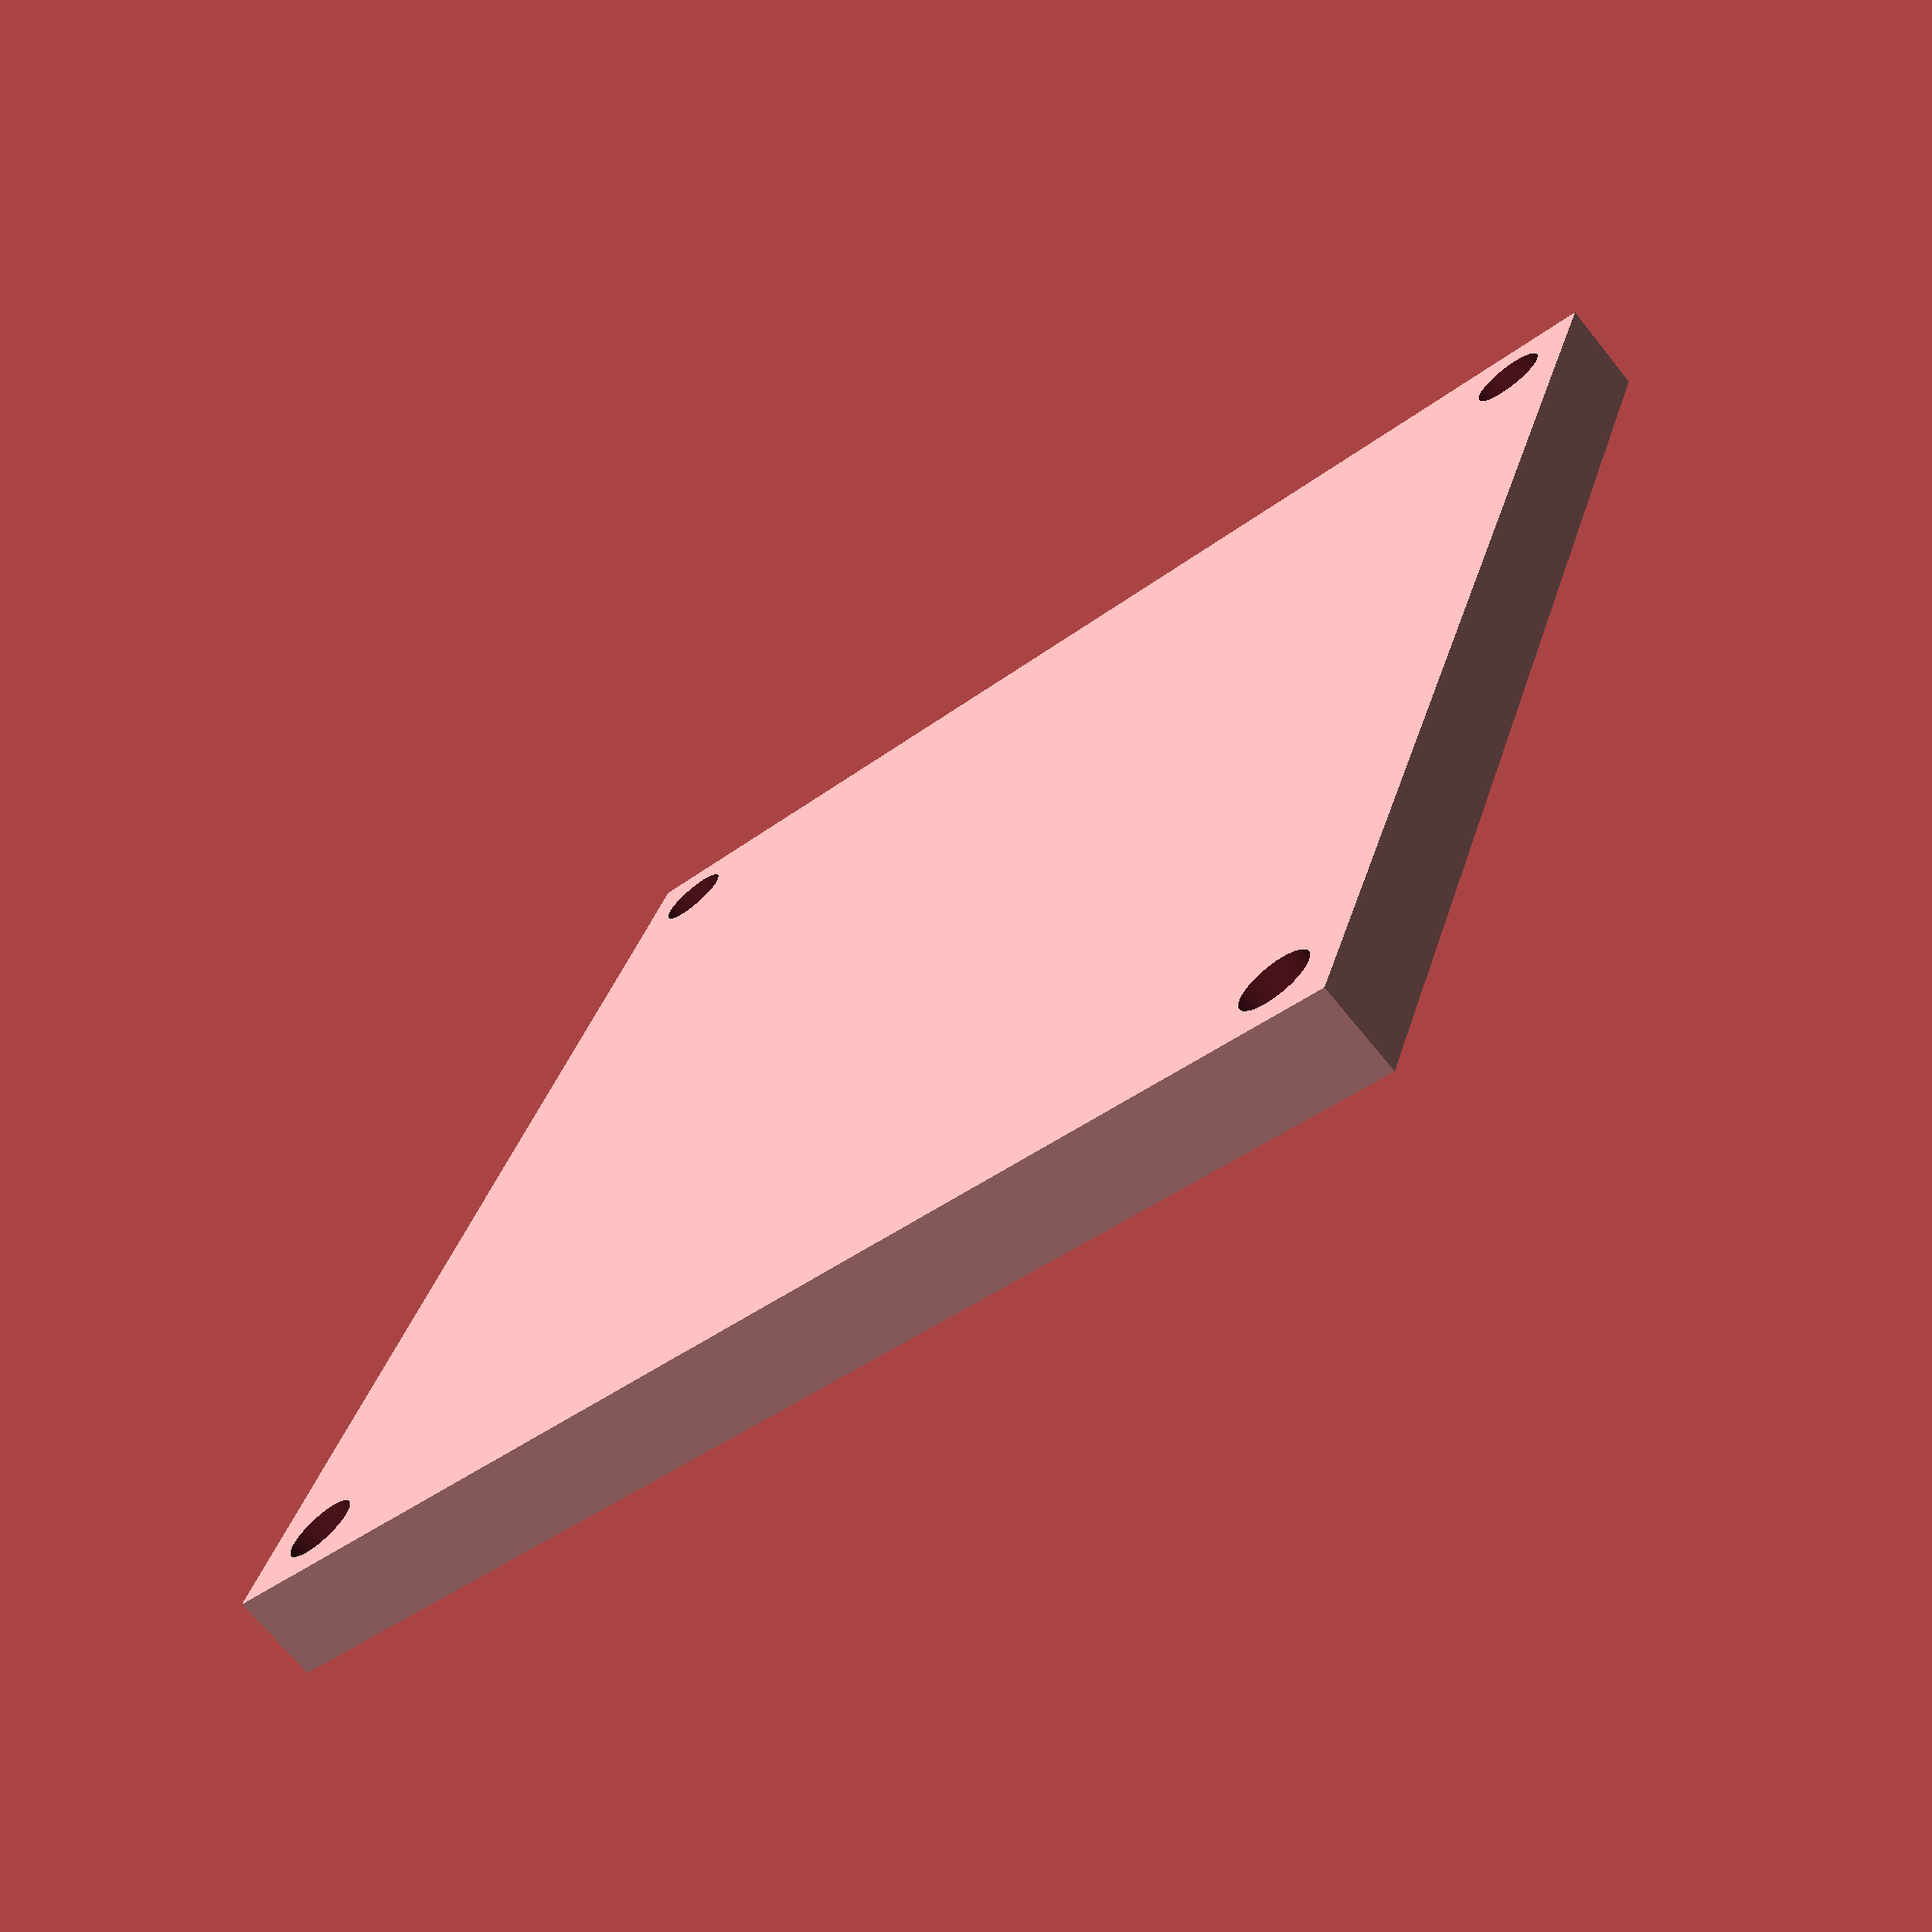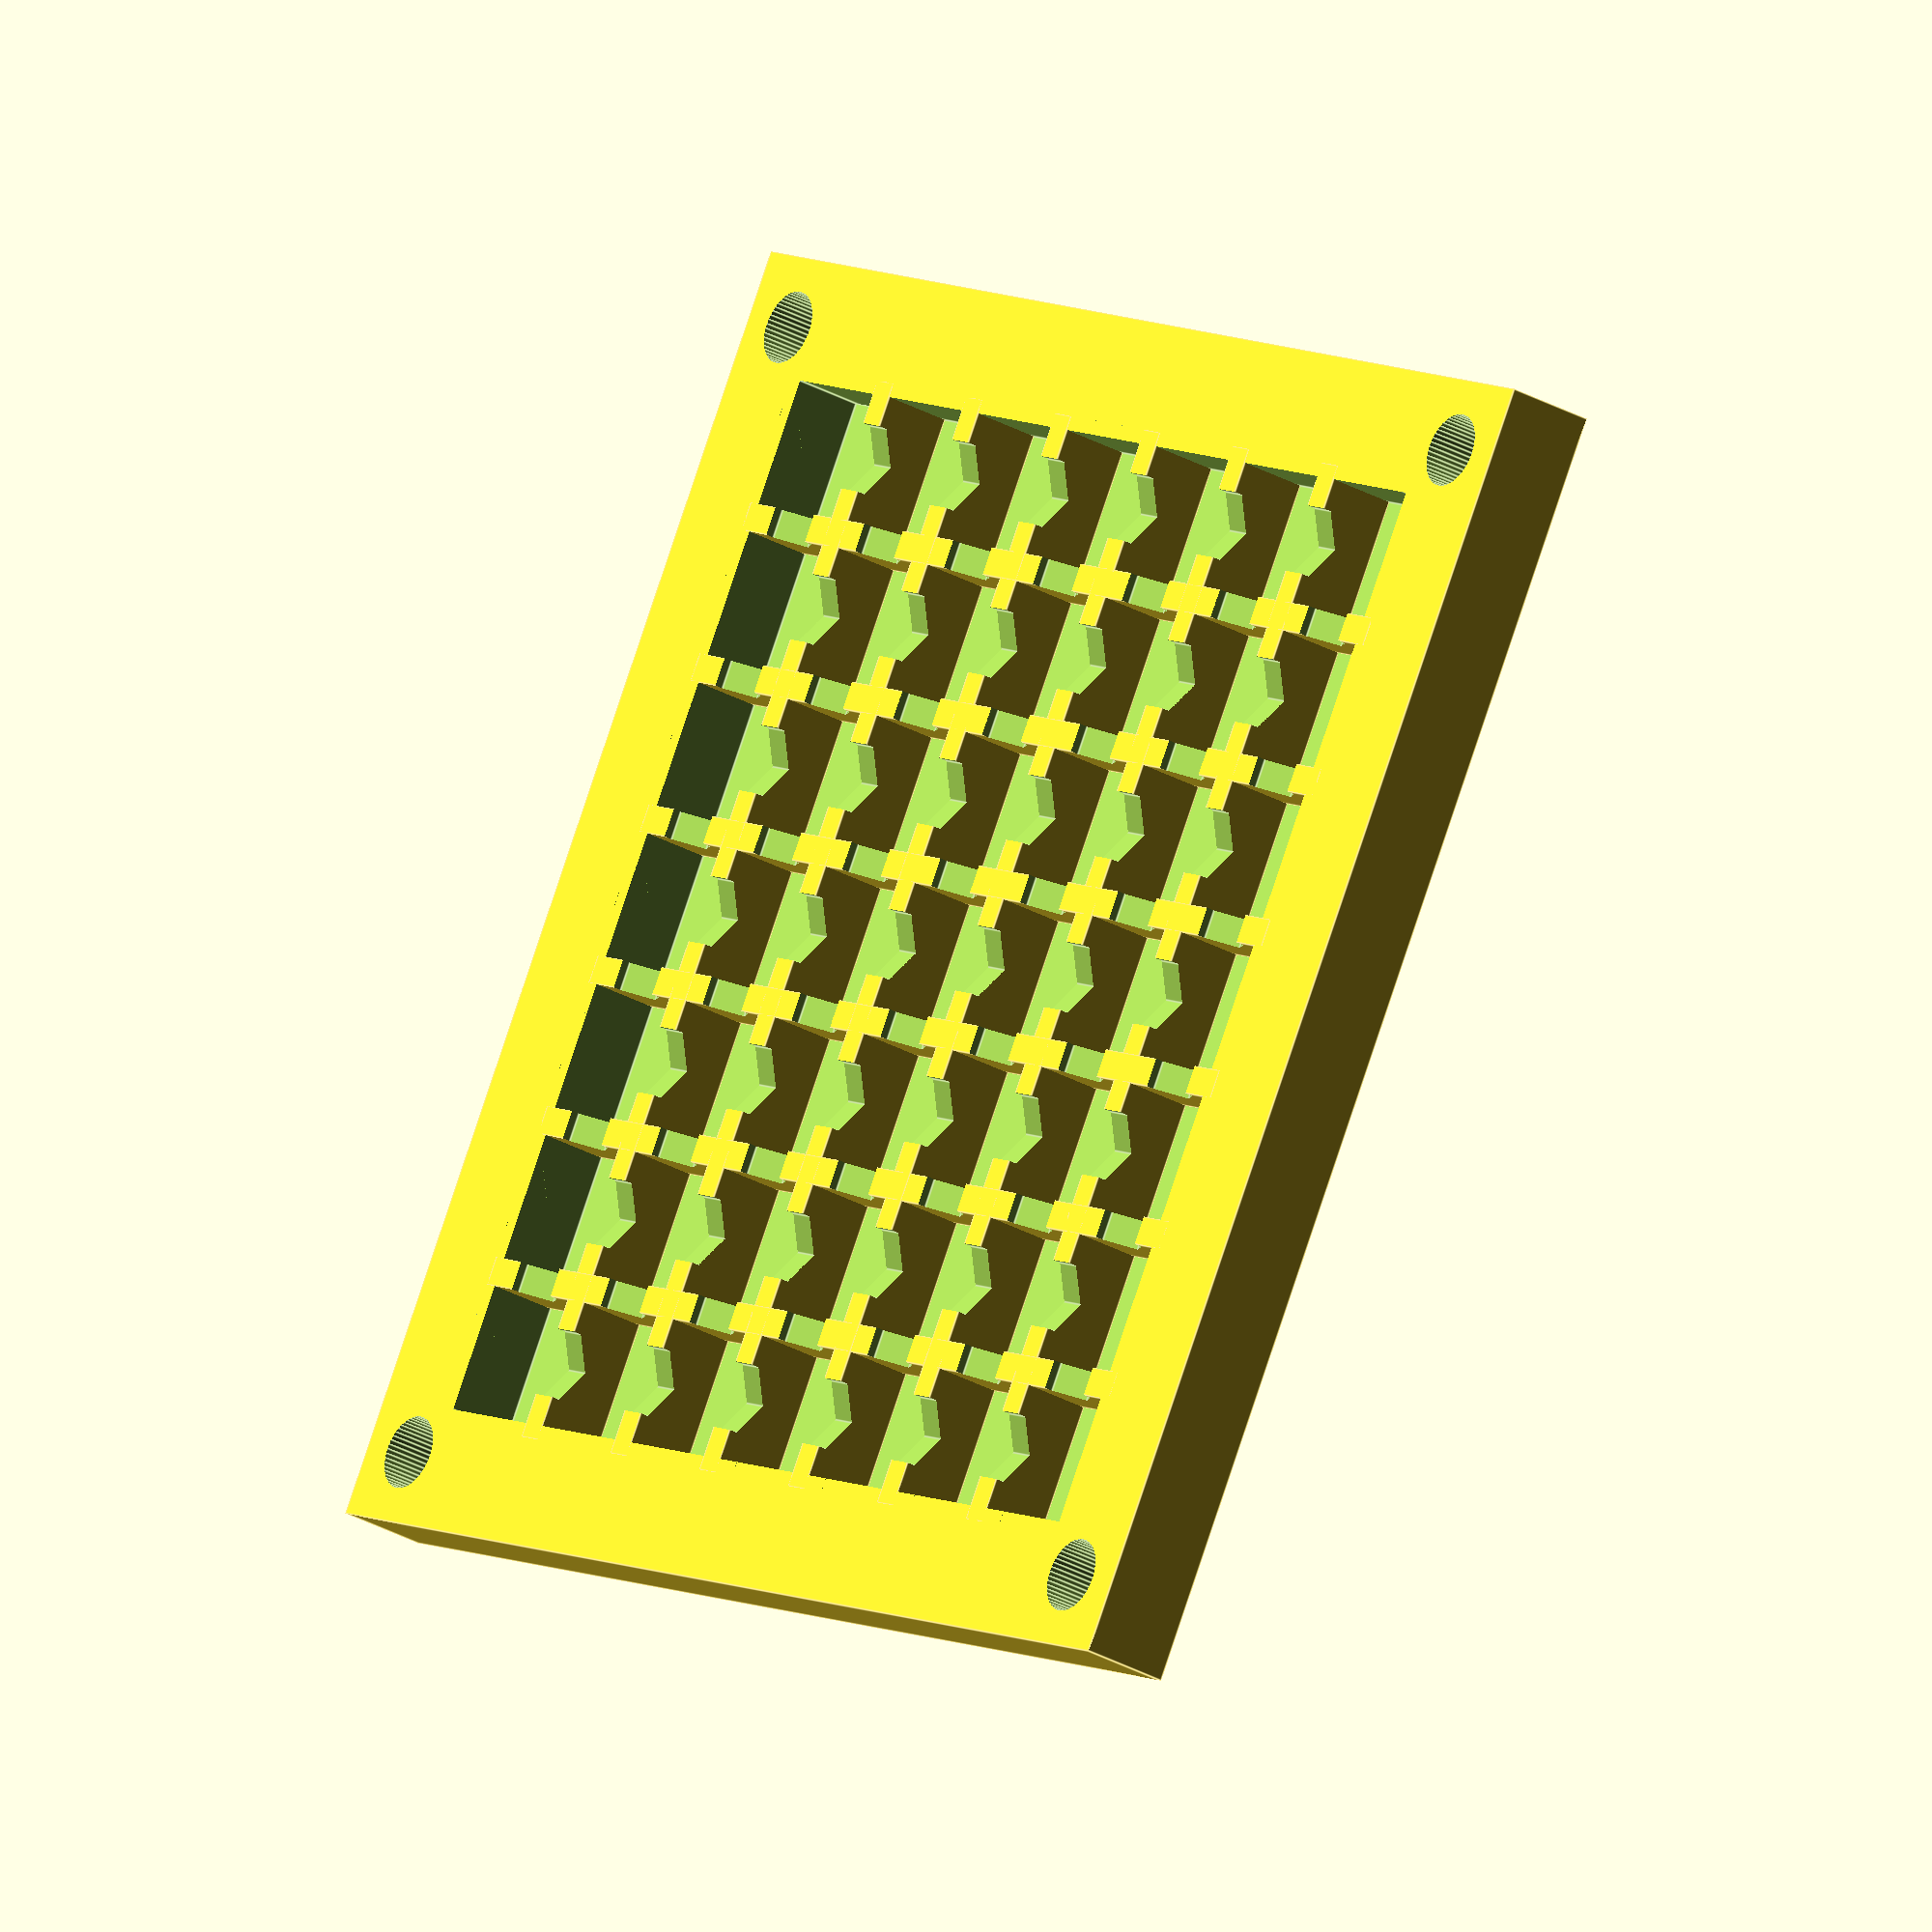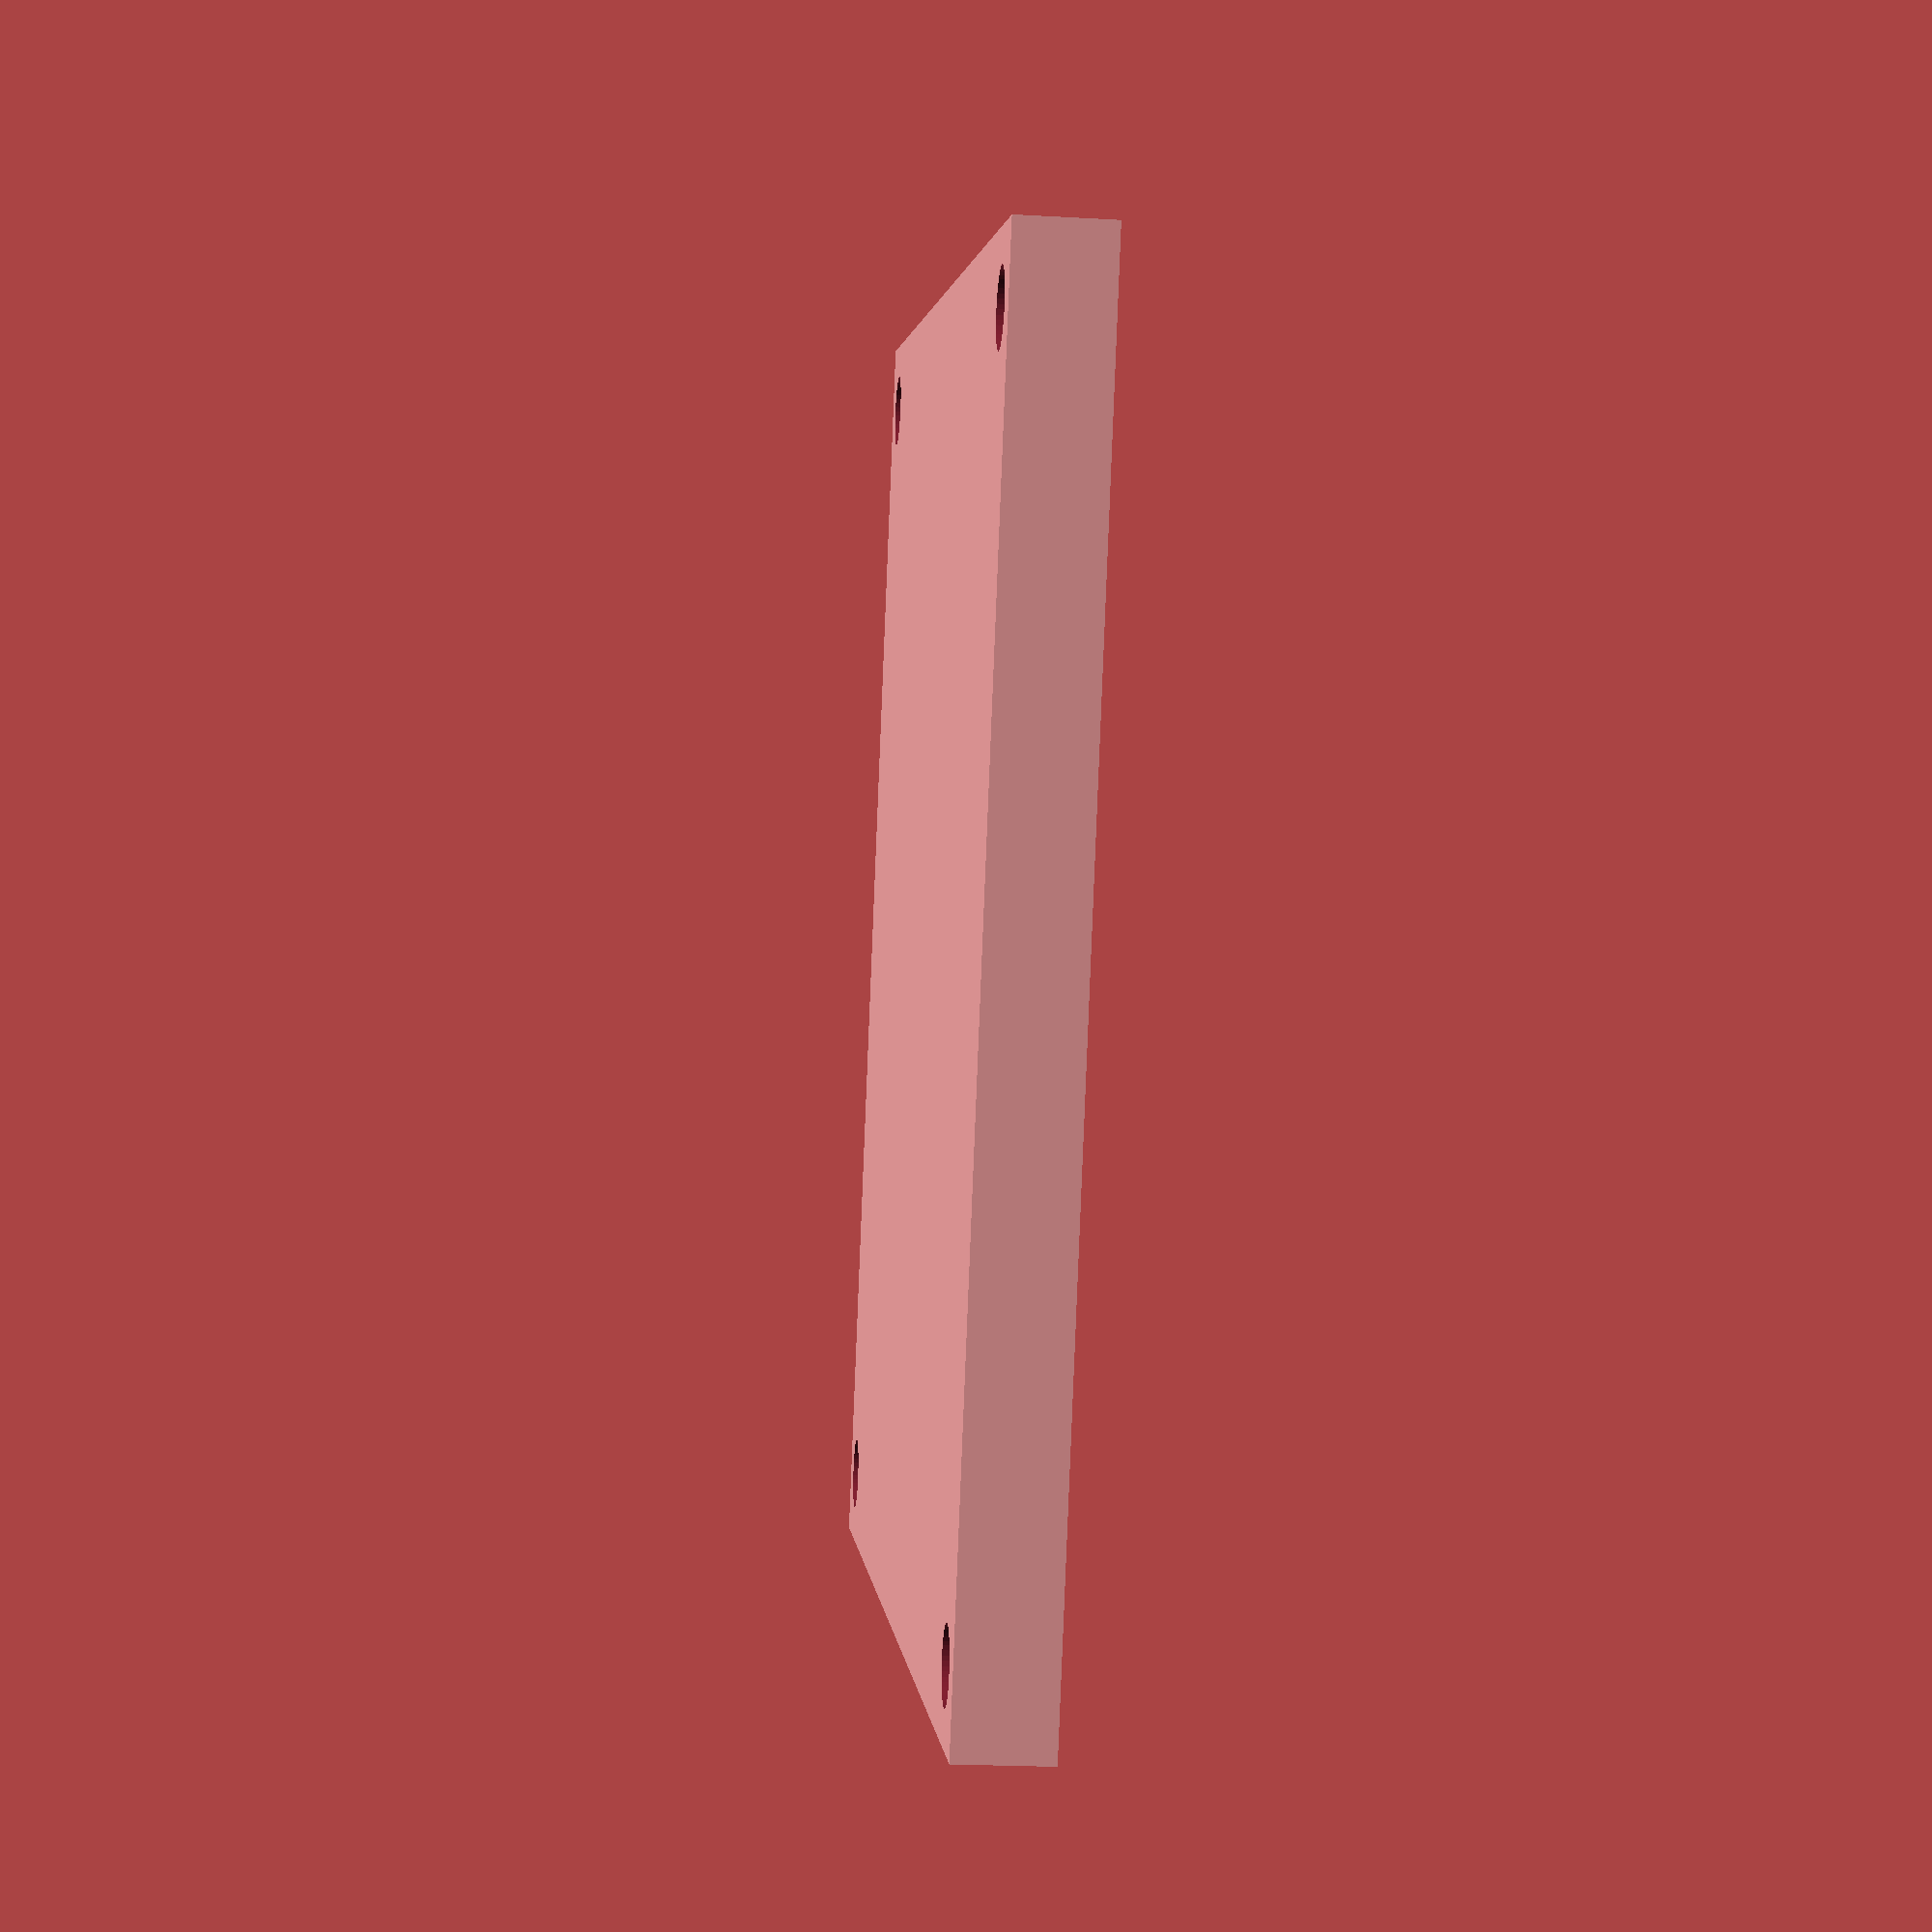
<openscad>
//KD_BZ-3D_square_in_square+grid+channels+stirrer_grid.scad
//08/02/2016    Kevin Donkers, Cronin Group, University of Glasgow
//OpenSCAD file creating a 3D model of a square arena for conducting reaction-diffusion chemistry as part of the BZ-3D workshop in BUCT, Beijing, China.
//Arena contains cells divided by walls with channels
//A holder for a matrix of motors can be modelled too (optional)
//All values in mm.

//What are we printing? #
// 0 = show everything ;)
// 1 = base only
// 2 = grid only, no channels
// 3 = grid only, with tapered channels

baseprint = 0;

//Stirrer matrix?
// 0 = hide stirrer matrix
// 1 = show stirrer matrix

stirrer = 0;

//Cell dimensions

nx = 7;     //number of cells in x
ny = 7;     //number of cells in y
cx = 11;     //cell width
cy = 11;     //cell length
cz = 5;     //cell depth

//Arena total size is (nx*cx)x(ny*cy) 
//Cells are (cx-0.5gw)x(cy-0.5gw)

//Base and edge thicknesses

base = 1.5;
edge = 15;

//Equidistant groove depth and width

gw = 2;     //width
gz = 0;     //depth
gh = 0;     //height above cell edge

shim = 0.0;     //narrowing wrt grooves
extend = 0;   //extension of grooves into sides
raise = 3;      //height of channels from bottom of cell [mm]
prop = 0.5;     //propoprtion of cell wall to have open as channel

//Stirrer motor parameters

md = 6.15;     //motor diameter
mz = 14;    //motor length

//Bolt hole paramters

boltd = 5.2;  //bolt diameter
bolte = 5;  //distance from edge

//Calculate arena dimensions

ax = nx*cx;
ay = ny*cy;
az = cz + gz;

//Calculate block dimensions

bd = sqrt((ax*ax+ay*ay))+edge;   //diameter
bz = az + base;     //depth

//Base
if (baseprint==1 || baseprint==0) {
difference() {
    //Create block
    translate([-edge/2,-edge/2,0])
    cube([ax+edge,ay+edge,bz],false);
    //Subtract arena
    translate([(0.5*gw),(0.5*gw),base])
    cube([(ax-gw),(ay-gw),(az+1)],false);
    //Subtract bolt holes
    if (stirrer==1||stirrer==0){
        translate([-edge/2+bolte,-edge/2+bolte,-1])
        cylinder(h=bz+2,d=boltd,$fn=50);
        translate([ax+edge/2-bolte,-edge/2+bolte,-1])
        cylinder(h=bz+2,d=boltd,$fn=50);     
        translate([-edge/2+bolte,ay+edge/2-bolte,-1])
        cylinder(h=bz+2,d=boltd,$fn=50);
        translate([ax+edge/2-bolte,ay+edge/2-bolte,-1])
        cylinder(h=bz+2,d=boltd,$fn=50);
        }
}
} 
//Walls and Channels
difference() { 
//Walls
if (baseprint==2 || baseprint==3  ||baseprint==0) {
union() {
    //Build X grid walls
    if (nx>1) {
        translate([cx-(gw*0.5)+shim,-(extend-shim),(base)])
        cube([gw-(2*shim),ay+((extend-shim)*2),(az+gh-(gz*2))])  ;
    for (i=[2:(nx-1)]) {
        if (i<nx) {
        translate([(i*cx)-(gw*0.5)+(shim),-(extend-shim),(base)])
        cube([gw-(2*shim),ay+((extend-shim)*2),(az+gh-(gz*2))]);
    }}};
    //Build Y grid walls 
    if (ny>1) { 
        translate([-(extend-shim),cy-(gw*0.5)+shim,(base)])
        cube([ax+((extend-shim)*2),gw-(2*shim),(az+gh-(gz*2))]);
    for (i=[2:(ny-1)]) {
        if (i<ny) {
        translate([-(extend-shim),(i*cy)-(gw*0.5)+(shim),(base)])
        cube([ax+((extend-shim)*2),gw-(2*shim),(az+gh-(gz*2))]);
    }}};        
}
} 
//Channels
if (baseprint==3 || baseprint==0) {
union() {
    //Cut X grid wall channels
    if (nx>1) {
    //subtracts a vertical stack of 4 hexagonal prisms half a diameter apart
    for (m=[1:(ceil(1/prop)*2)]){
    //channels (gaps) in x as single long triangular prisms
    for (l=[1:nx]){
        translate([(l-0.5)*cx,0,(m*prop*cx*0.5)+gz+base+raise])
        rotate([-90,90,0])
        cylinder(h=ay,d=(prop*cy),$fn=6);        
            }
        }
    }
    if (ny>1) {
    //subtracts a vertical stack of 4 hexagonal prisms half a diameter apart
    for (m=[1:(ceil(1/prop)*2)]){
    //channels (gaps) in x as single long triangular prisms
    for (l=[1:ny]){
        translate([0,(l-0.5)*cy,(m*prop*cy*0.5)+gz+base+raise])
        rotate([0,90,0])
        cylinder(h=ax,d=(prop*cx),$fn=6);        
            }
        }
    }
}
}

}
//Stirrer grid
if (stirrer==1){
difference(){
    //Create block
    translate([-edge/2,-edge/2,bz*5])
    cube([ax+edge,ay+edge,mz],false);
    //Subtract bolt holes
    translate([-edge/2+bolte,-edge/2+bolte,bz*5-1])
    cylinder(h=mz+2,d=boltd,$fn=50);
    translate([ax+edge/2-bolte,-edge/2+bolte,bz*5-1])
    cylinder(h=mz+2,d=boltd,$fn=50);     
    translate([-edge/2+bolte,ay+edge/2-bolte,bz*5-1])
    cylinder(h=mz+2,d=boltd,$fn=50);
    translate([ax+edge/2-bolte,ay+edge/2-bolte,bz*5-1])
    cylinder(h=mz+2,d=boltd,$fn=50);
    //Subtract motor holes
    for (i=[1:nx]){
        for (j=[1:ny]){
            translate([(i-0.5)*cx,(j-0.5)*cy,bz*5-1])
            cylinder(h=mz+2,d=md,$fn=50);
        }
    }    
}
}
</openscad>
<views>
elev=249.7 azim=160.9 roll=321.1 proj=p view=solid
elev=29.6 azim=209.8 roll=50.2 proj=o view=edges
elev=202.3 azim=65.6 roll=275.6 proj=p view=wireframe
</views>
